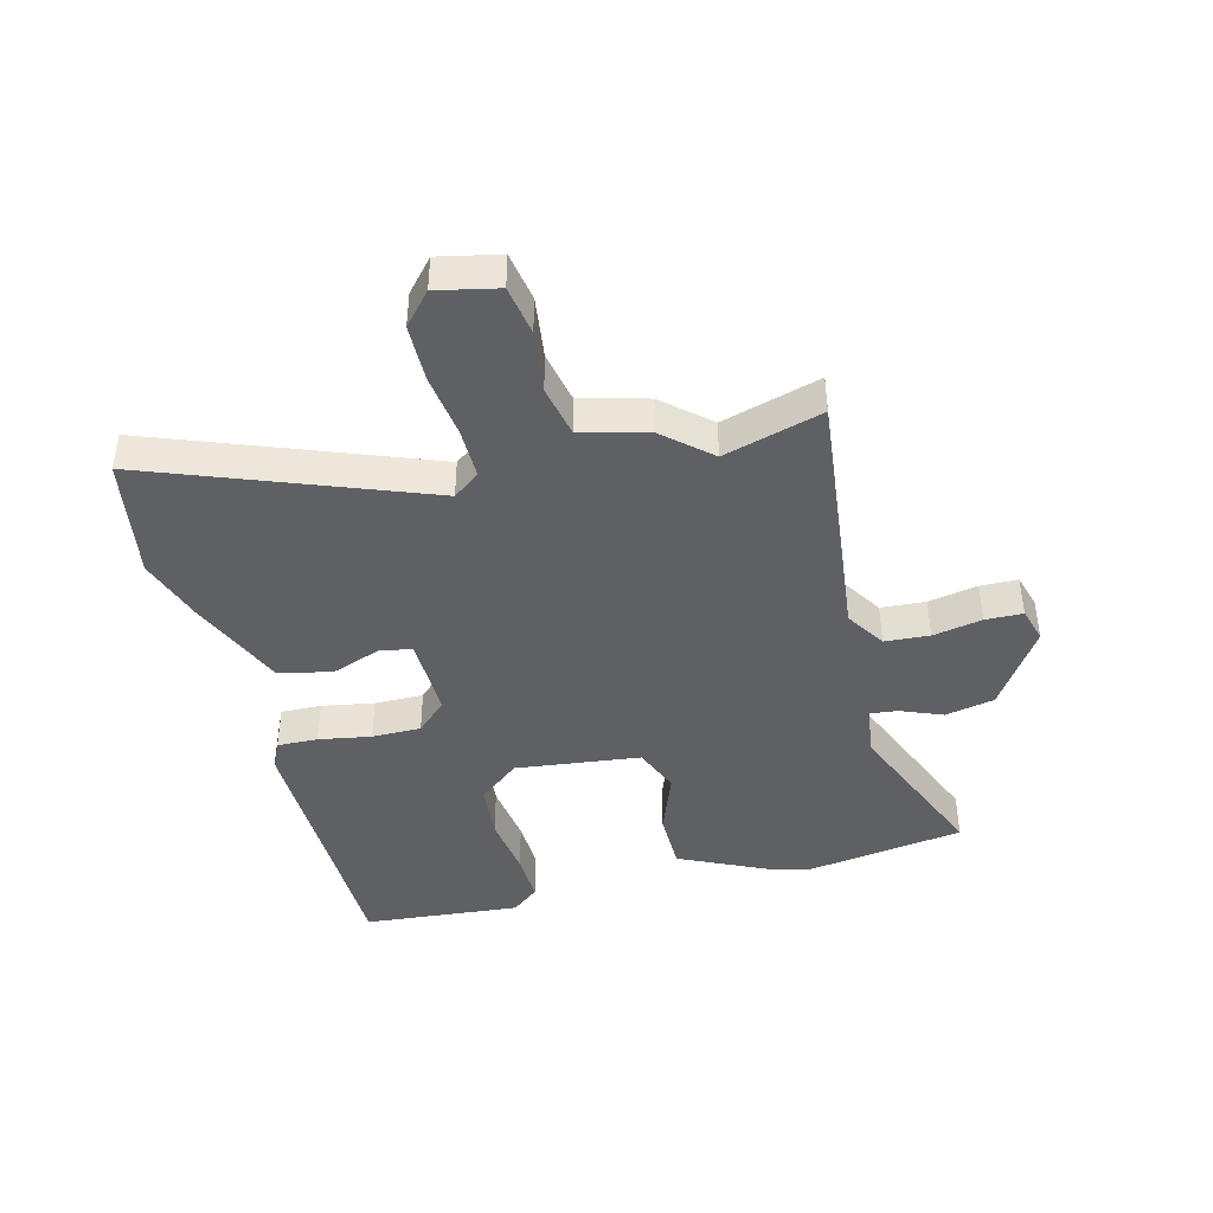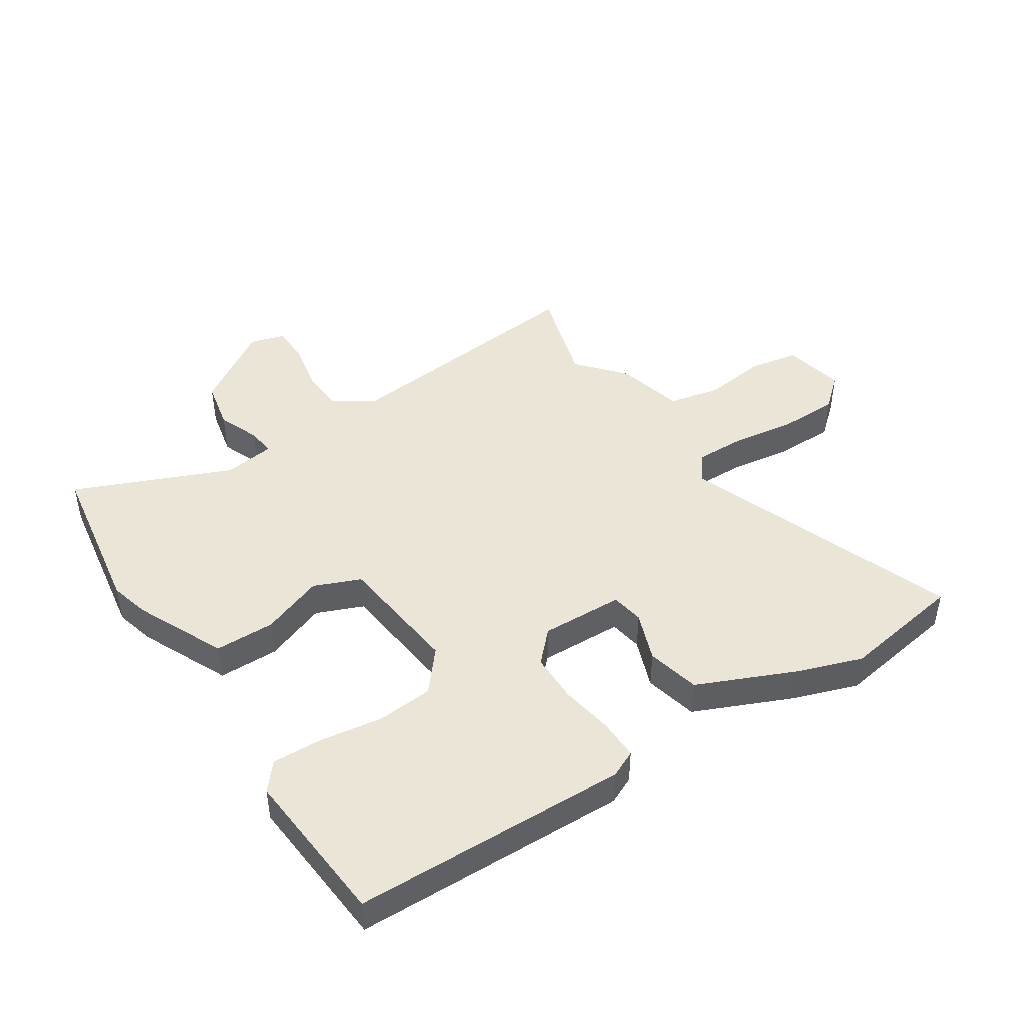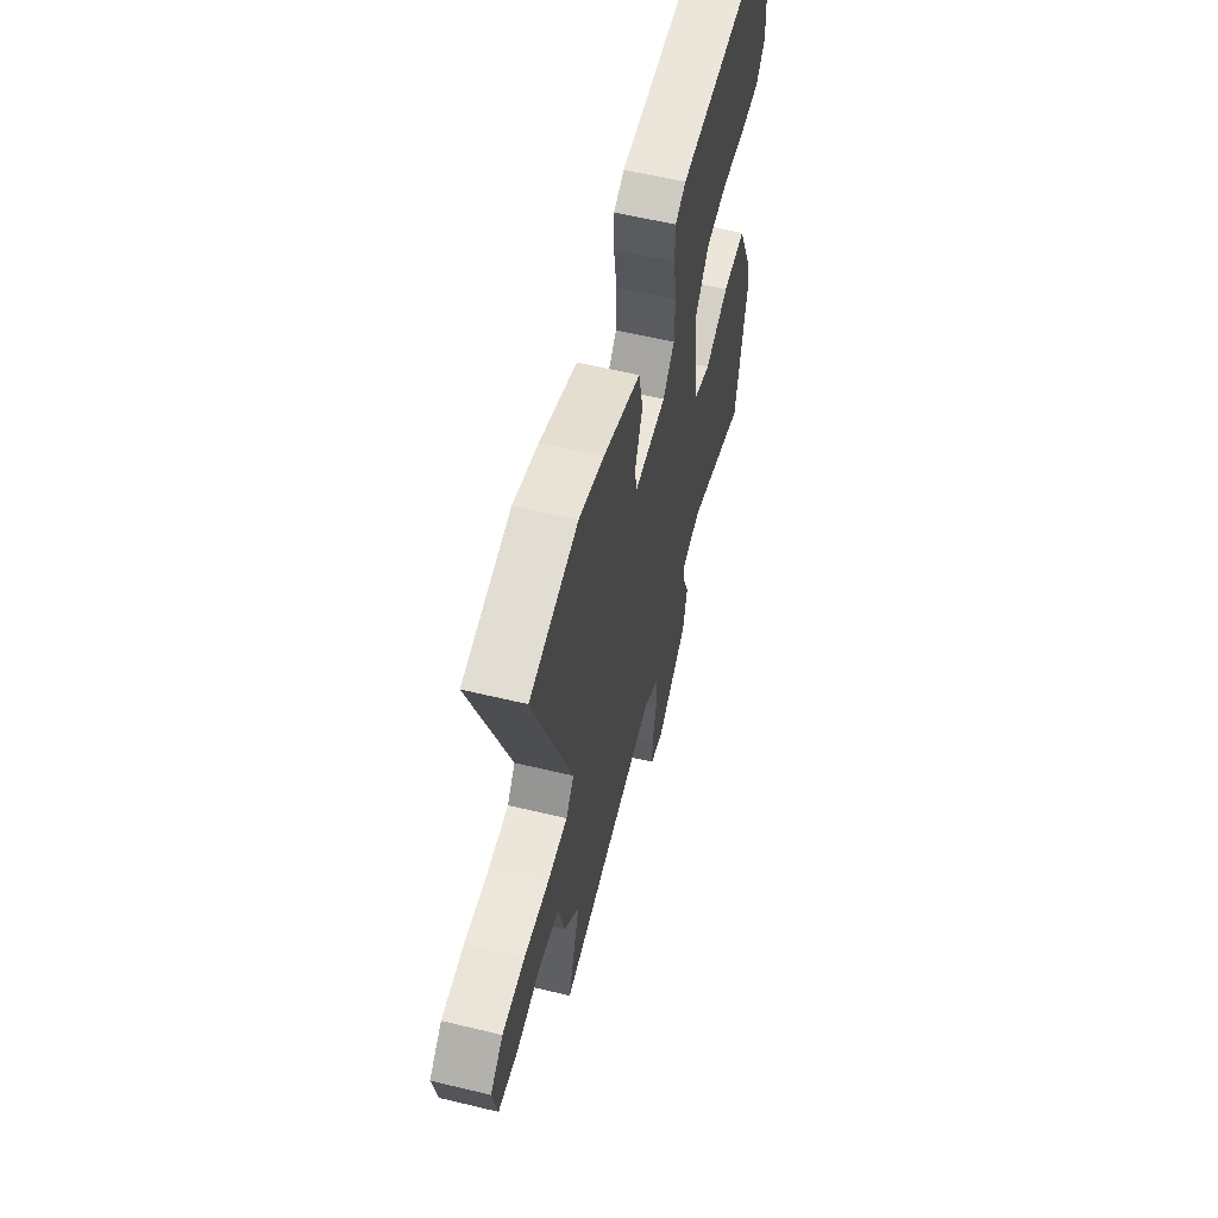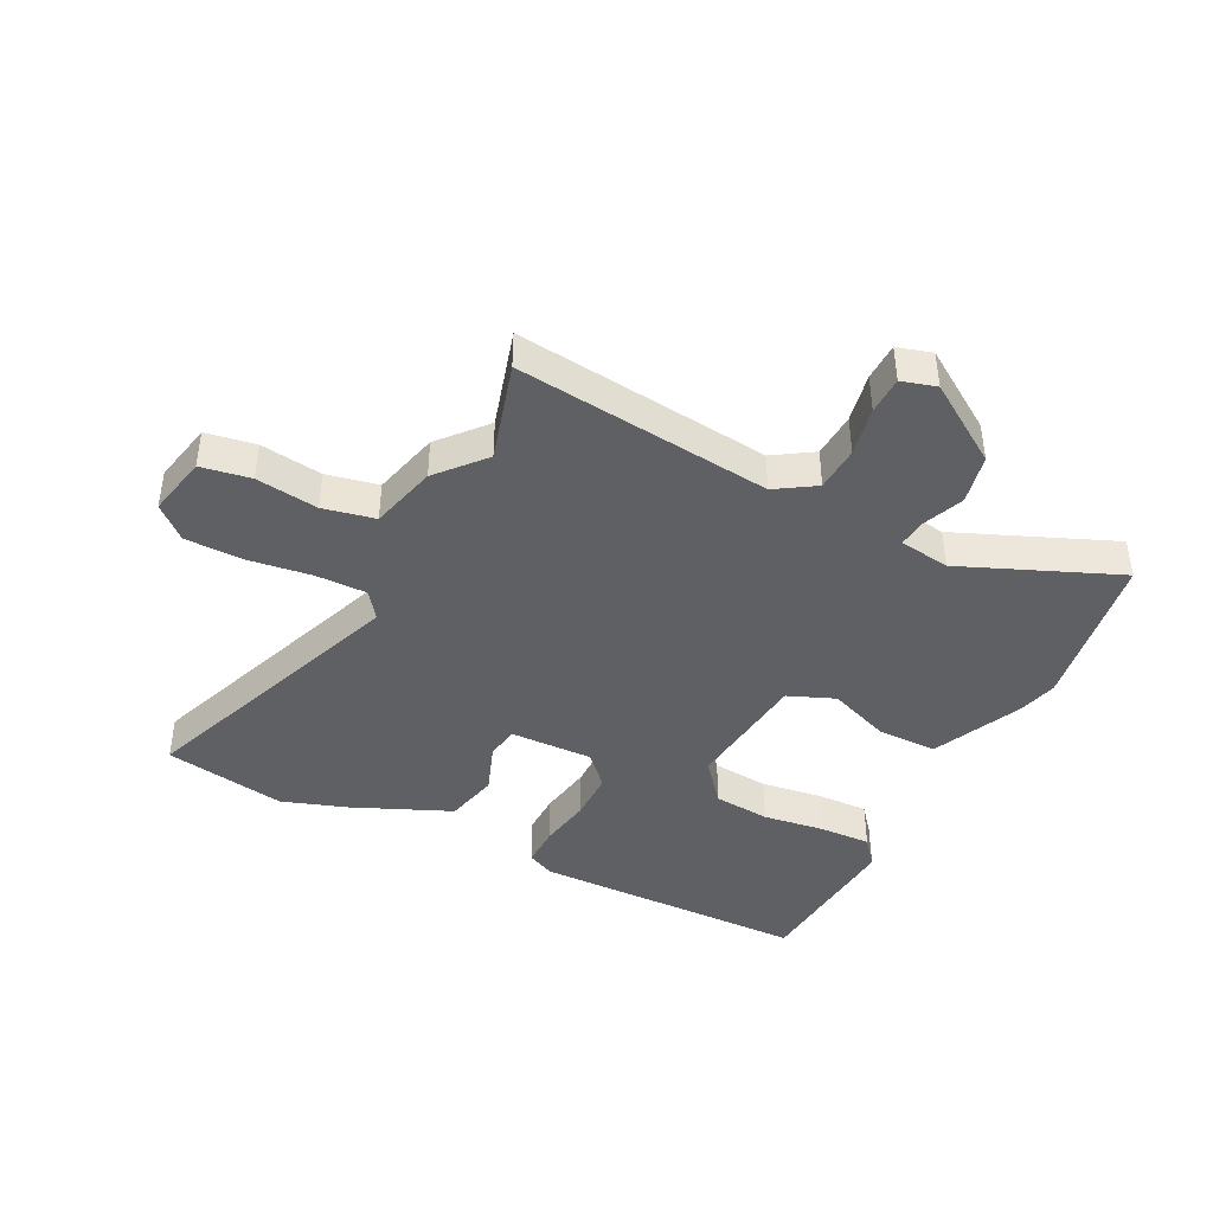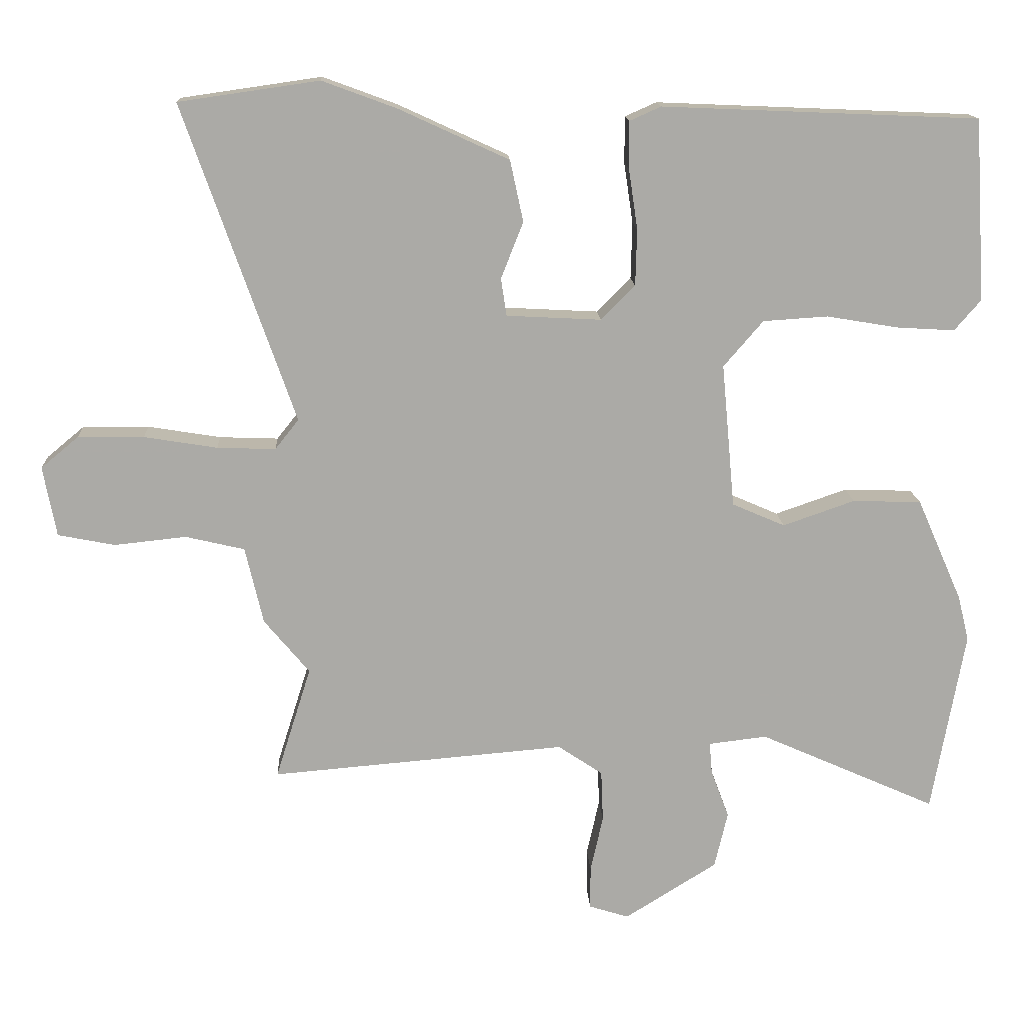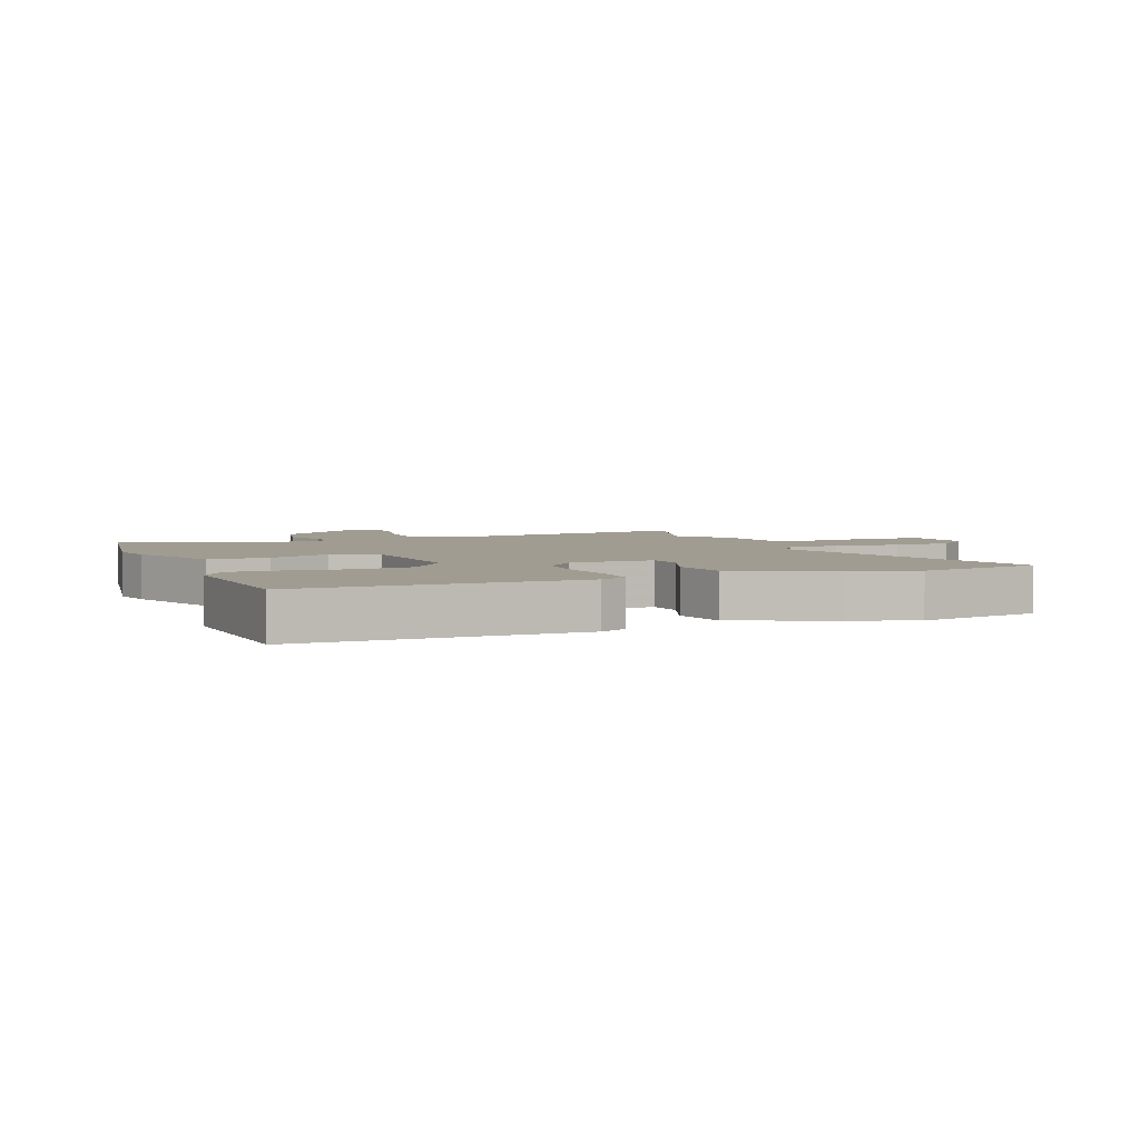
<metadata>
{"format":"obj","ext":"obj","renderer":"f3d","projection":"perspective","resolution":1024,"background":"white","views":[{"elev":-42.7,"azim":102.9,"up":"+Y"},{"elev":45.6,"azim":-34.2,"up":"+Y"},{"elev":59.5,"azim":103.9,"up":"+Z"},{"elev":-42.8,"azim":151.9,"up":"+Y"},{"elev":14.4,"azim":177.2,"up":"+Z"},{"elev":4.3,"azim":-23.1,"up":"+Y"}]}
</metadata>
<code>
v -0.485 0.07 -0.584
v -0.532 0.07 -0.321
v -0.516 0.07 -0.256
v -0.451 0.07 -0.108
v -0.352 0.07 -0.105
v -0.249 0.07 -0.141
v -0.173 0.07 -0.108
v -0.154 0.07 0.099
v -0.211 0.07 0.165
v -0.304 0.07 0.171
v -0.406 0.07 0.154
v -0.49 0.07 0.149
v -0.528 0.07 0.193
v -0.512 0.07 0.454
v -0.058 0.07 0.473
v -0.013 0.07 0.453
v -0.013 0.07 0.386
v -0.026 0.07 0.299
v -0.024 0.07 0.218
v 0.025 0.07 0.169
v 0.161 0.07 0.176
v 0.169 0.07 0.23
v 0.137 0.07 0.311
v 0.156 0.07 0.399
v 0.315 0.07 0.472
v 0.421 0.07 0.511
v 0.623 0.07 0.482
v 0.463 0.07 0.026
v 0.497 0.07 -0.017
v 0.581 0.07 -0.014
v 0.686 0.07 0.003
v 0.781 0.07 0.004
v 0.835 0.07 -0.041
v 0.816 0.07 -0.142
v 0.734 0.07 -0.158
v 0.631 0.07 -0.147
v 0.546 0.07 -0.167
v 0.52 0.07 -0.278
v 0.455 0.07 -0.356
v 0.506 0.07 -0.518
v 0.082 0.07 -0.482
v 0.018 0.07 -0.525
v 0.015 0.07 -0.599
v 0.033 0.07 -0.68
v 0.033 0.07 -0.742
v -0.024 0.07 -0.76
v -0.157 0.07 -0.677
v -0.176 0.07 -0.596
v -0.15 0.07 -0.527
v -0.146 0.07 -0.481
v -0.23 0.07 -0.471
v -0.485 0 -0.584
v -0.532 0 -0.321
v -0.516 0 -0.256
v -0.451 0 -0.108
v -0.352 0 -0.105
v -0.249 0 -0.141
v -0.173 0 -0.108
v -0.154 0 0.099
v -0.211 0 0.165
v -0.304 0 0.171
v -0.406 0 0.154
v -0.49 0 0.149
v -0.528 0 0.193
v -0.512 0 0.454
v -0.058 0 0.473
v -0.013 0 0.453
v -0.013 0 0.386
v -0.026 0 0.299
v -0.024 0 0.218
v 0.025 0 0.169
v 0.161 0 0.176
v 0.169 0 0.23
v 0.137 0 0.311
v 0.156 0 0.399
v 0.315 0 0.472
v 0.421 0 0.511
v 0.623 0 0.482
v 0.463 0 0.026
v 0.497 0 -0.017
v 0.581 0 -0.014
v 0.686 0 0.003
v 0.781 0 0.004
v 0.835 0 -0.041
v 0.816 0 -0.142
v 0.734 0 -0.158
v 0.631 0 -0.147
v 0.546 0 -0.167
v 0.52 0 -0.278
v 0.455 0 -0.356
v 0.506 0 -0.518
v 0.082 0 -0.482
v 0.018 0 -0.525
v 0.015 0 -0.599
v 0.033 0 -0.68
v 0.033 0 -0.742
v -0.024 0 -0.76
v -0.157 0 -0.677
v -0.176 0 -0.596
v -0.15 0 -0.527
v -0.146 0 -0.481
v -0.23 0 -0.471
f 46 47 48 49
f 46 49 50
f 43 44 45 46
f 42 43 46 50
f 41 42 50
f 39 40 41
f 37 38 39 41
f 37 41 50 51
f 33 34 35 36
f 33 36 37
f 30 31 32 33
f 29 30 33 37
f 28 29 37 51
f 22 23 24 25
f 21 22 25 26
f 15 16 17 18
f 15 18 19
f 14 15 19
f 13 14 19 20
f 10 11 12 13
f 9 10 13 20
f 3 4 5 6
f 1 2 3 6
f 1 6 7
f 51 1 7
f 28 51 7
f 21 26 27 28
f 20 21 28 7
f 8 9 20
f 7 8 20
f 100 99 98 97
f 101 100 97
f 97 96 95 94
f 101 97 94 93
f 101 93 92
f 92 91 90
f 92 90 89 88
f 102 101 92 88
f 87 86 85 84
f 88 87 84
f 84 83 82 81
f 88 84 81 80
f 102 88 80 79
f 76 75 74 73
f 77 76 73 72
f 69 68 67 66
f 70 69 66
f 70 66 65
f 71 70 65 64
f 64 63 62 61
f 71 64 61 60
f 57 56 55 54
f 57 54 53 52
f 58 57 52
f 58 52 102
f 58 102 79
f 79 78 77 72
f 58 79 72 71
f 71 60 59
f 71 59 58
f 1 52 53 2
f 2 53 54 3
f 3 54 55 4
f 4 55 56 5
f 5 56 57 6
f 6 57 58 7
f 7 58 59 8
f 8 59 60 9
f 9 60 61 10
f 10 61 62 11
f 11 62 63 12
f 12 63 64 13
f 13 64 65 14
f 14 65 66 15
f 15 66 67 16
f 16 67 68 17
f 17 68 69 18
f 18 69 70 19
f 19 70 71 20
f 20 71 72 21
f 21 72 73 22
f 22 73 74 23
f 23 74 75 24
f 24 75 76 25
f 25 76 77 26
f 26 77 78 27
f 27 78 79 28
f 28 79 80 29
f 29 80 81 30
f 30 81 82 31
f 31 82 83 32
f 32 83 84 33
f 33 84 85 34
f 34 85 86 35
f 35 86 87 36
f 36 87 88 37
f 37 88 89 38
f 38 89 90 39
f 39 90 91 40
f 40 91 92 41
f 41 92 93 42
f 42 93 94 43
f 43 94 95 44
f 44 95 96 45
f 45 96 97 46
f 46 97 98 47
f 47 98 99 48
f 48 99 100 49
f 49 100 101 50
f 50 101 102 51
f 51 102 52 1

</code>
